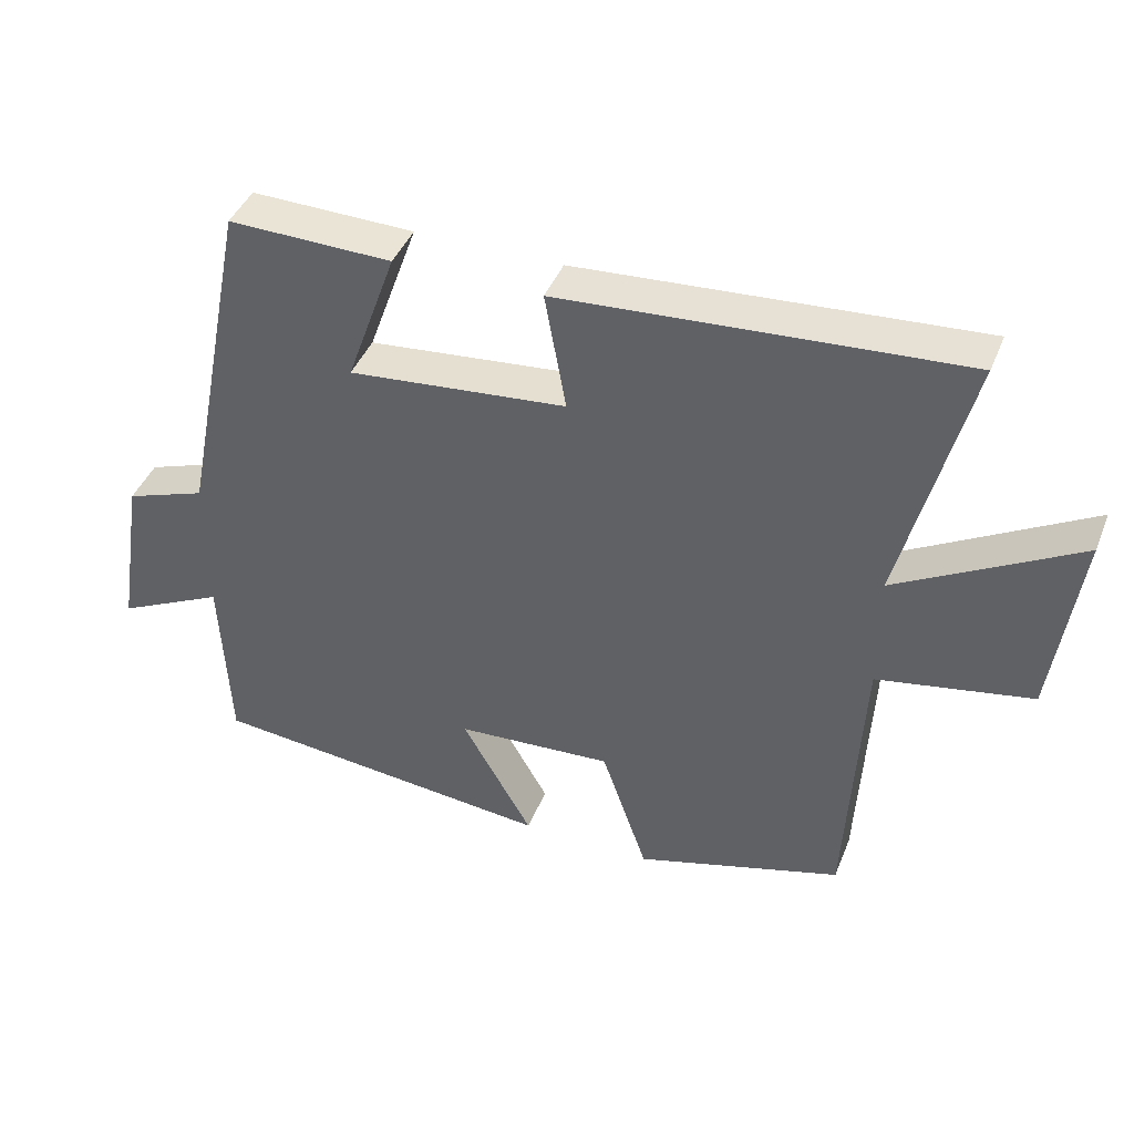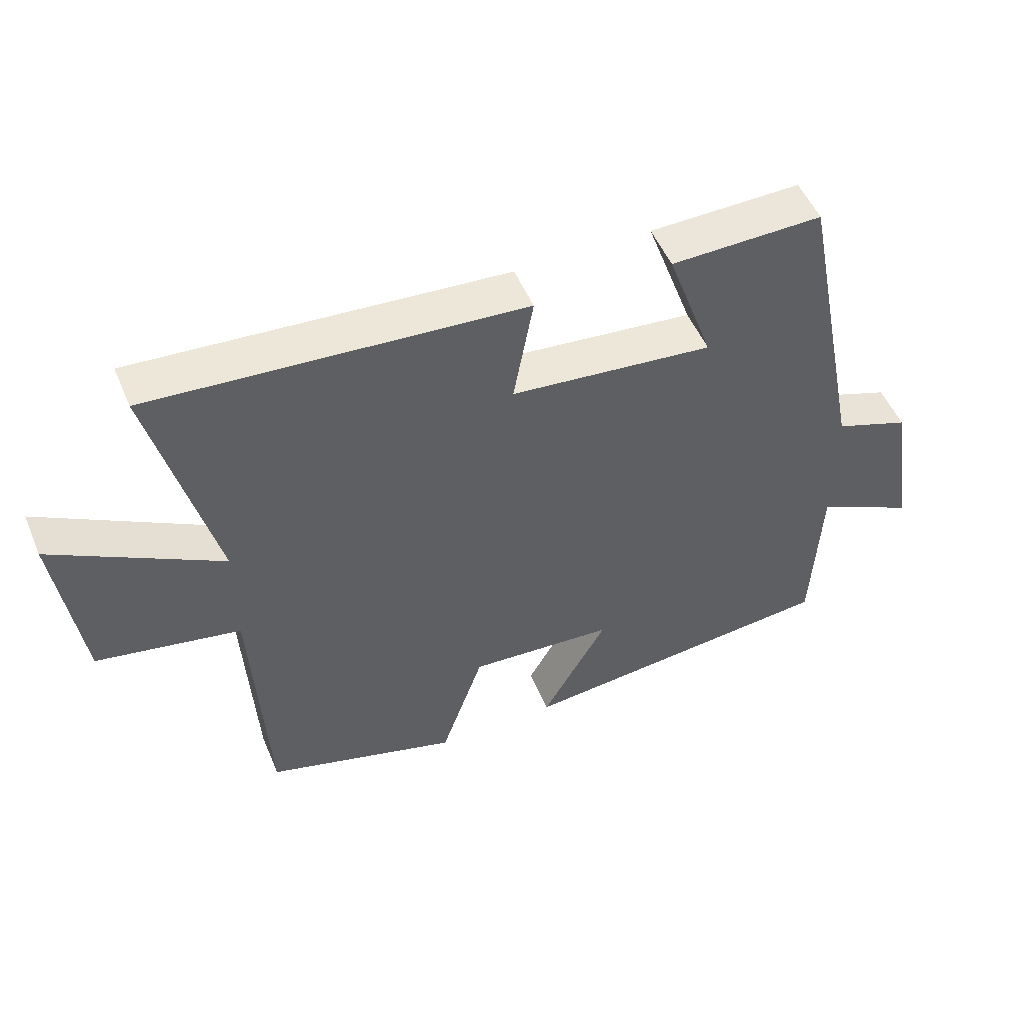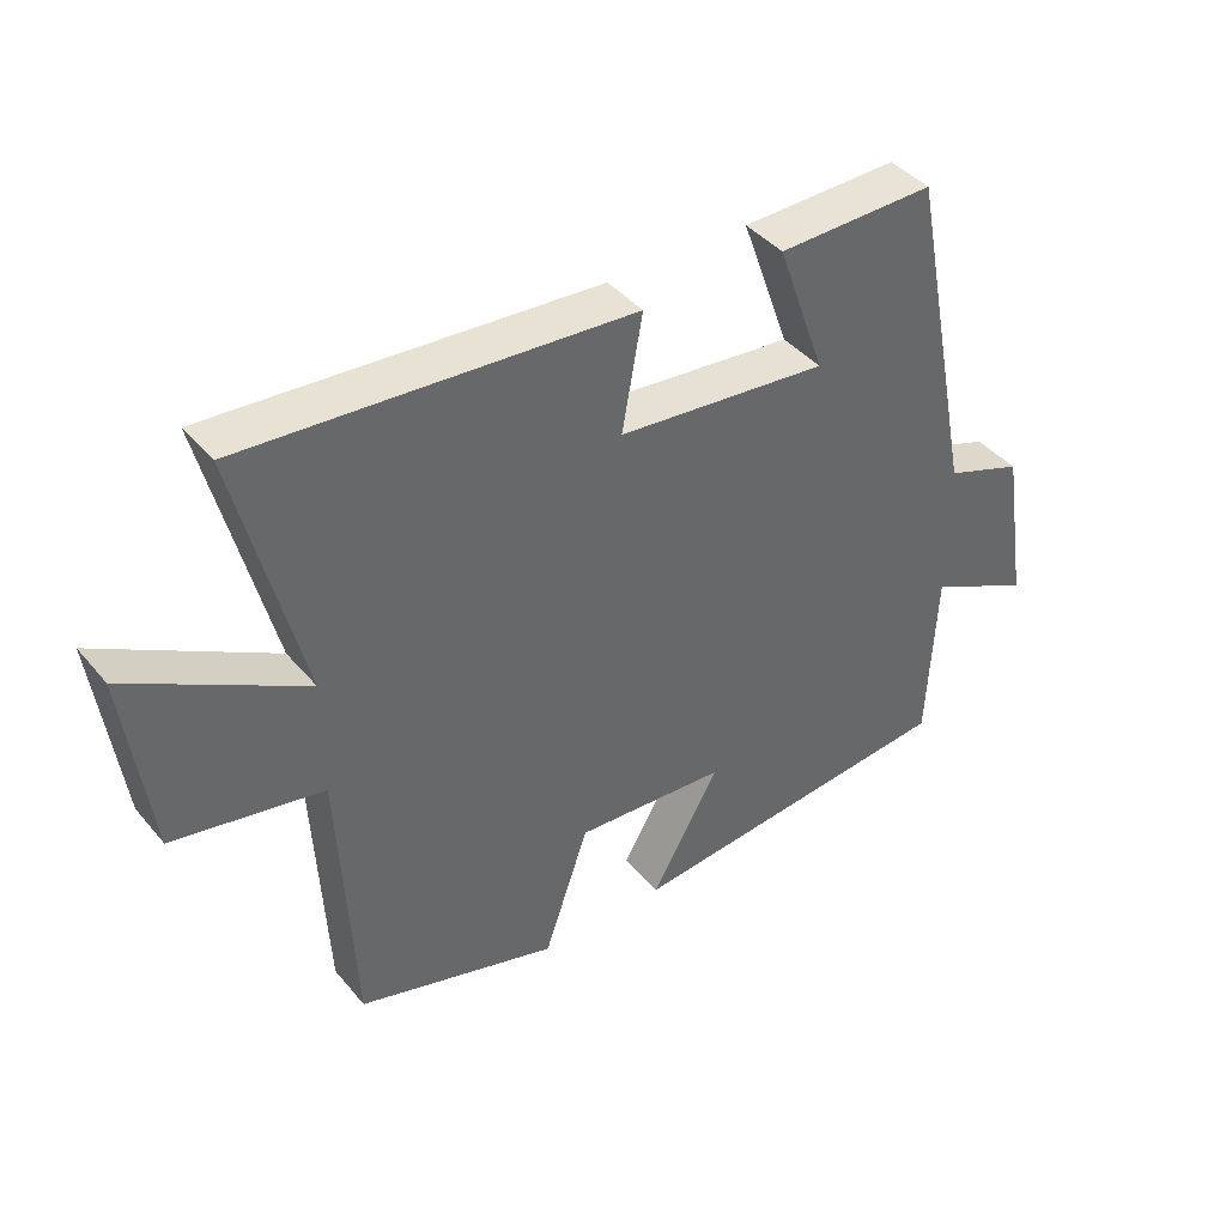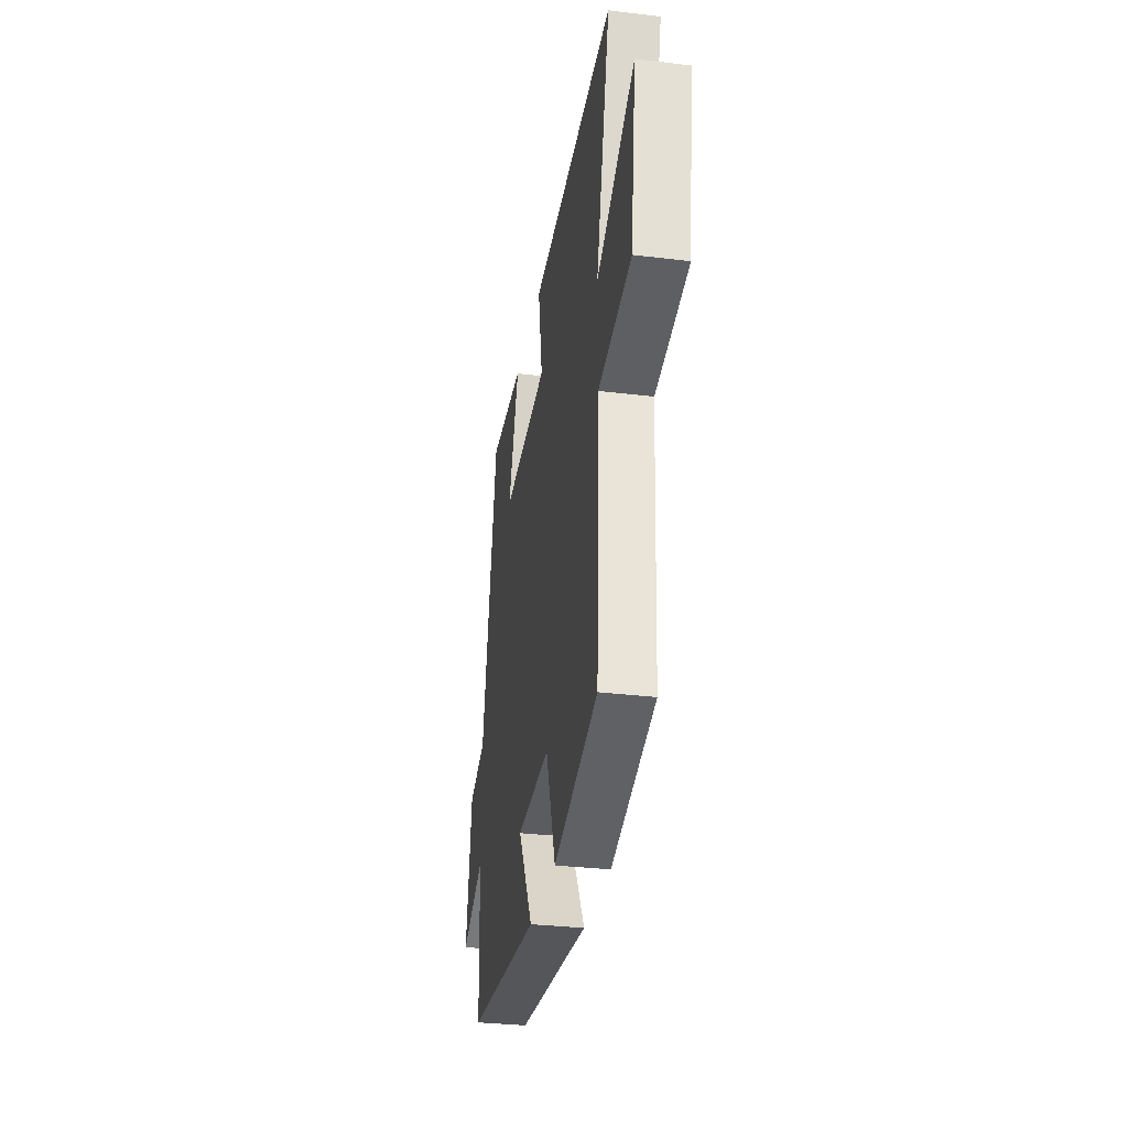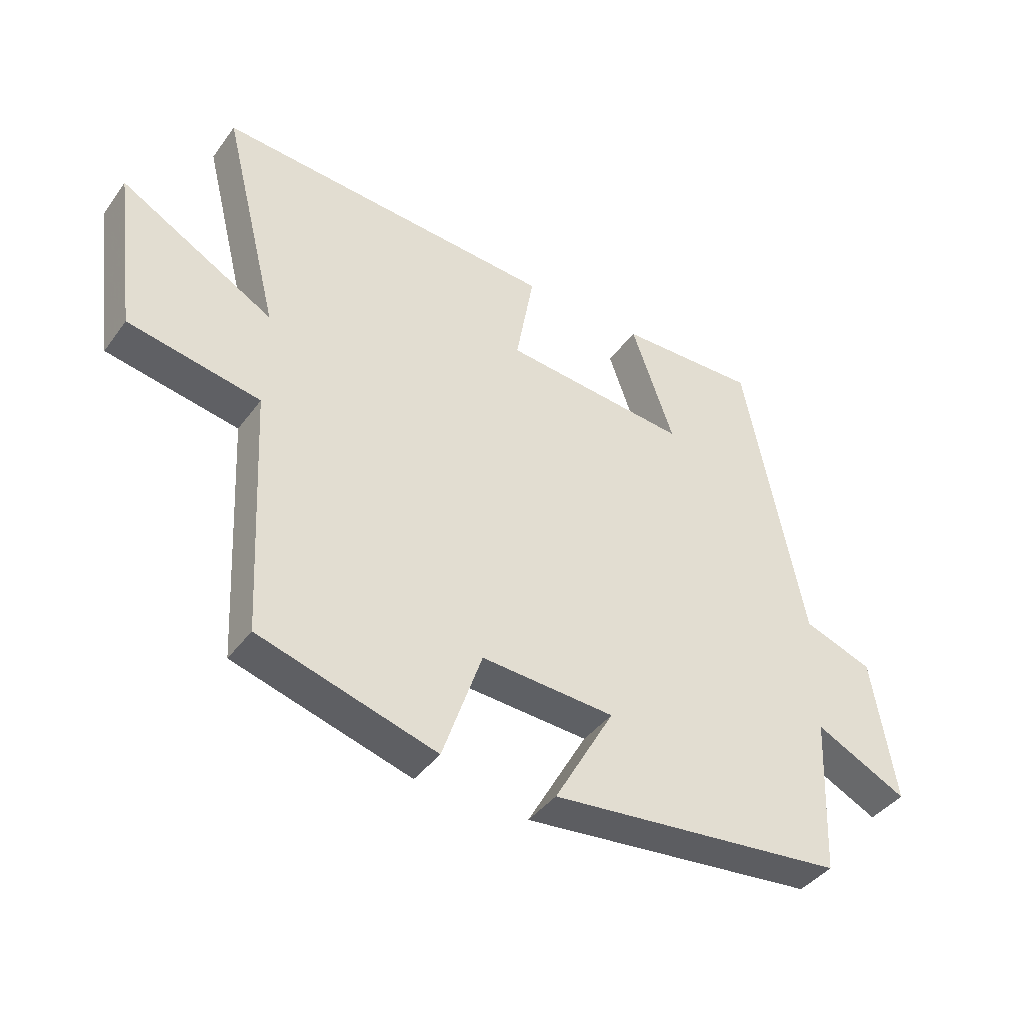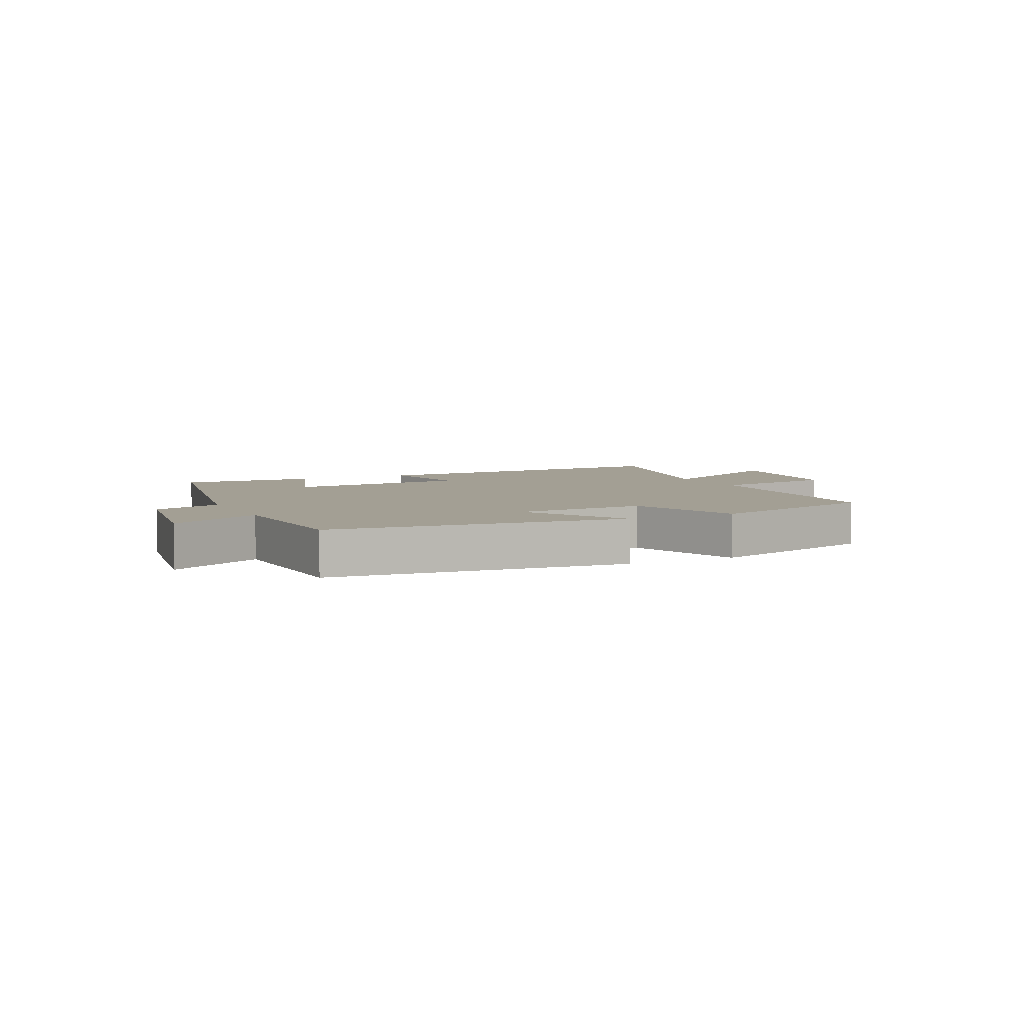
<metadata>
{"format":"obj","ext":"obj","renderer":"f3d","projection":"perspective","resolution":1024,"background":"white","views":[{"elev":42.5,"azim":-159.1,"up":"+Z"},{"elev":51.5,"azim":-22.5,"up":"+Z"},{"elev":41.3,"azim":-36.1,"up":"+Z"},{"elev":-31.4,"azim":-99.8,"up":"+Z"},{"elev":-40.9,"azim":-32.8,"up":"+Z"},{"elev":5.3,"azim":154.2,"up":"+Y"}]}
</metadata>
<code>
v 0.402 0.07 0.505
v 0.5 0.07 0.013
v 0.614 0.07 -0.028
v 0.652 0.07 -0.266
v 0.5 0.07 -0.191
v 0.488 0.07 -0.451
v -0.001 0.07 -0.5
v 0.098 0.07 -0.325
v -0.122 0.07 -0.311
v -0.187 0.07 -0.5
v -0.479 0.07 -0.414
v -0.5 0.07 -0.006
v -0.717 0.07 0.035
v -0.753 0.07 0.307
v -0.5 0.07 0.164
v -0.594 0.07 0.539
v -0.033 0.07 0.5
v -0.063 0.07 0.333
v 0.243 0.07 0.303
v 0.173 0.07 0.5
v 0.402 0 0.505
v 0.5 0 0.013
v 0.614 0 -0.028
v 0.652 0 -0.266
v 0.5 0 -0.191
v 0.488 0 -0.451
v -0.001 0 -0.5
v 0.098 0 -0.325
v -0.122 0 -0.311
v -0.187 0 -0.5
v -0.479 0 -0.414
v -0.5 0 -0.006
v -0.717 0 0.035
v -0.753 0 0.307
v -0.5 0 0.164
v -0.594 0 0.539
v -0.033 0 0.5
v -0.063 0 0.333
v 0.243 0 0.303
v 0.173 0 0.5
f 19 20 1 2
f 18 19 2
f 15 16 17 18
f 15 18 2
f 12 13 14 15
f 11 12 15
f 10 11 15
f 9 10 15
f 15 2 3
f 9 15 3
f 8 9 3
f 5 6 7 8
f 5 8 3
f 3 4 5
f 22 21 40 39
f 22 39 38
f 38 37 36 35
f 22 38 35
f 35 34 33 32
f 35 32 31
f 35 31 30
f 35 30 29
f 23 22 35
f 23 35 29
f 23 29 28
f 28 27 26 25
f 23 28 25
f 25 24 23
f 1 21 22 2
f 2 22 23 3
f 3 23 24 4
f 4 24 25 5
f 5 25 26 6
f 6 26 27 7
f 7 27 28 8
f 8 28 29 9
f 9 29 30 10
f 10 30 31 11
f 11 31 32 12
f 12 32 33 13
f 13 33 34 14
f 14 34 35 15
f 15 35 36 16
f 16 36 37 17
f 17 37 38 18
f 18 38 39 19
f 19 39 40 20
f 20 40 21 1

</code>
